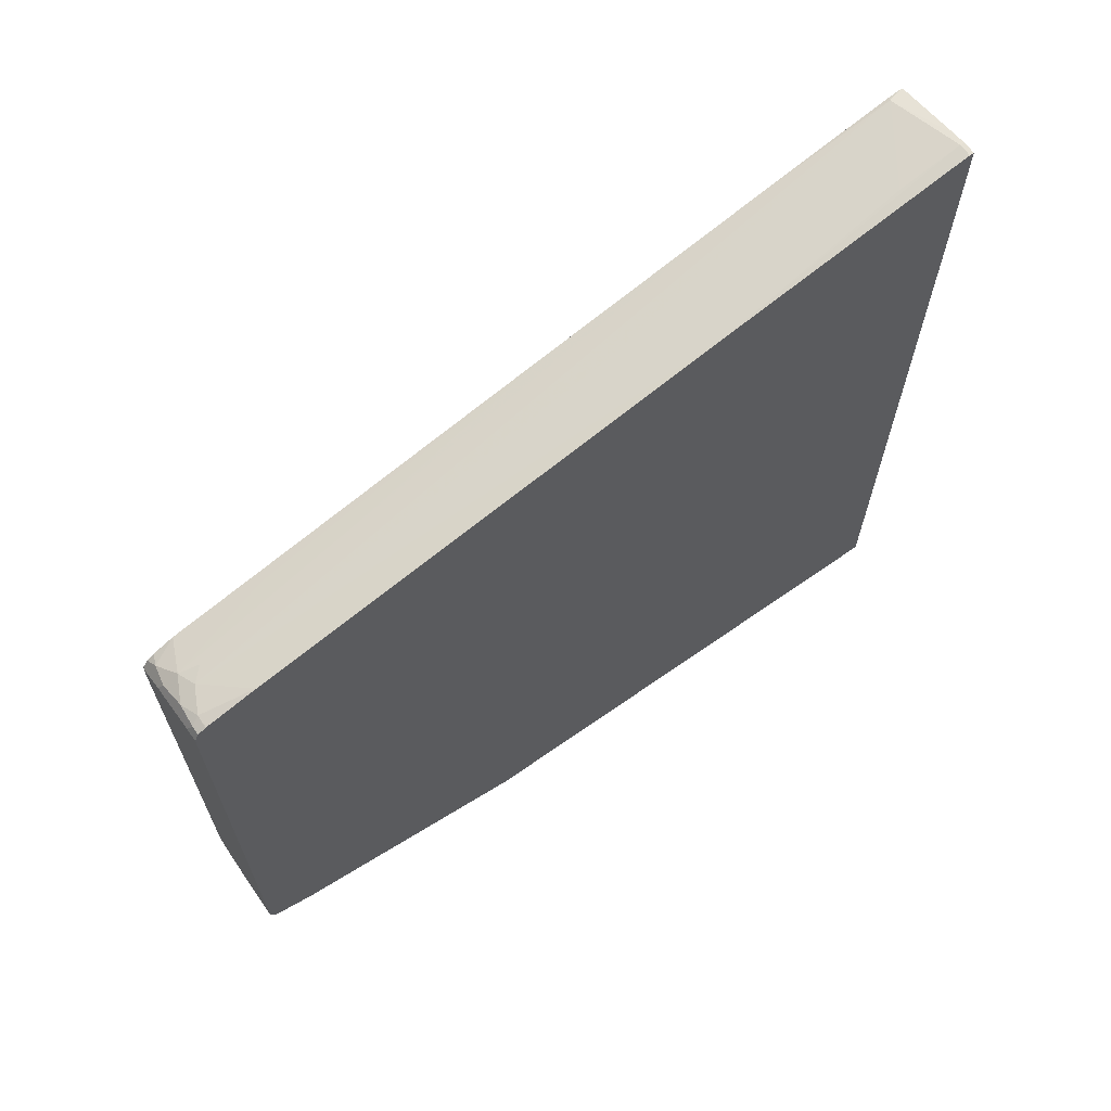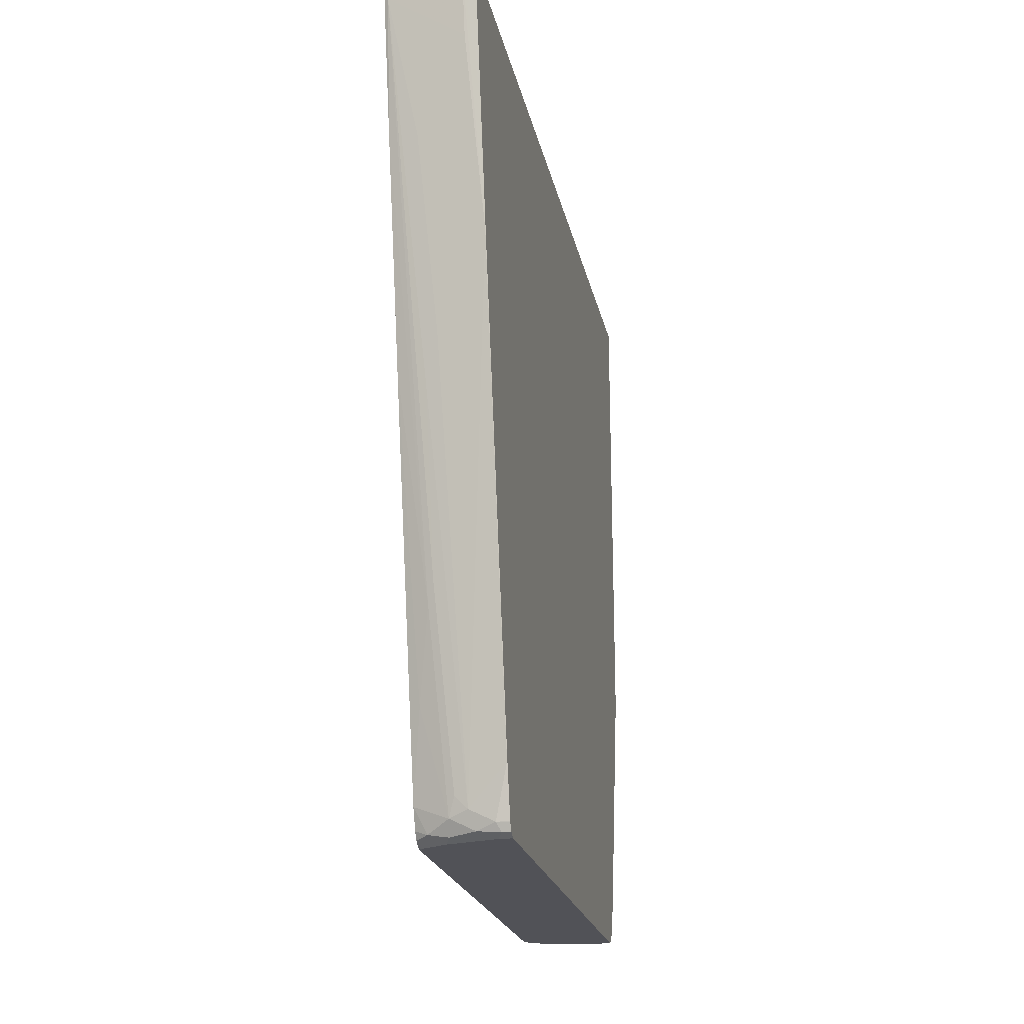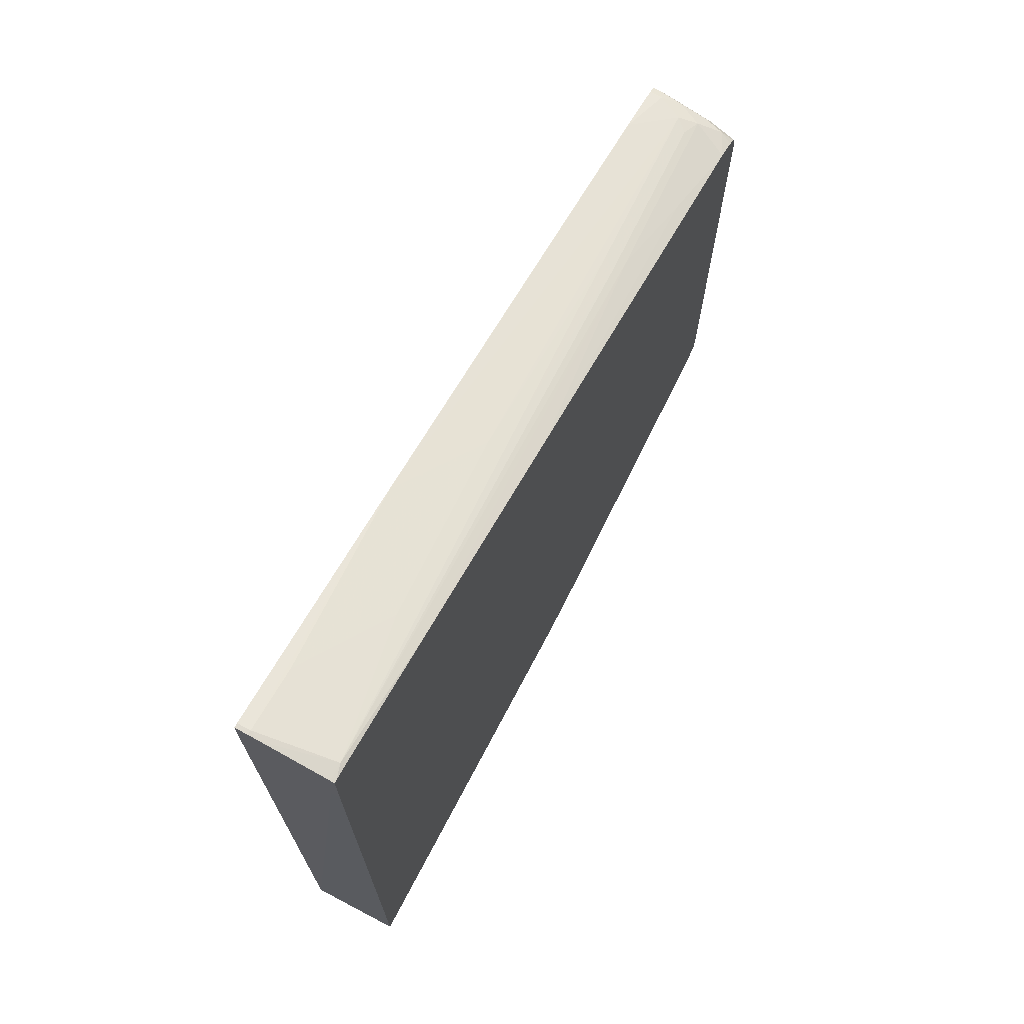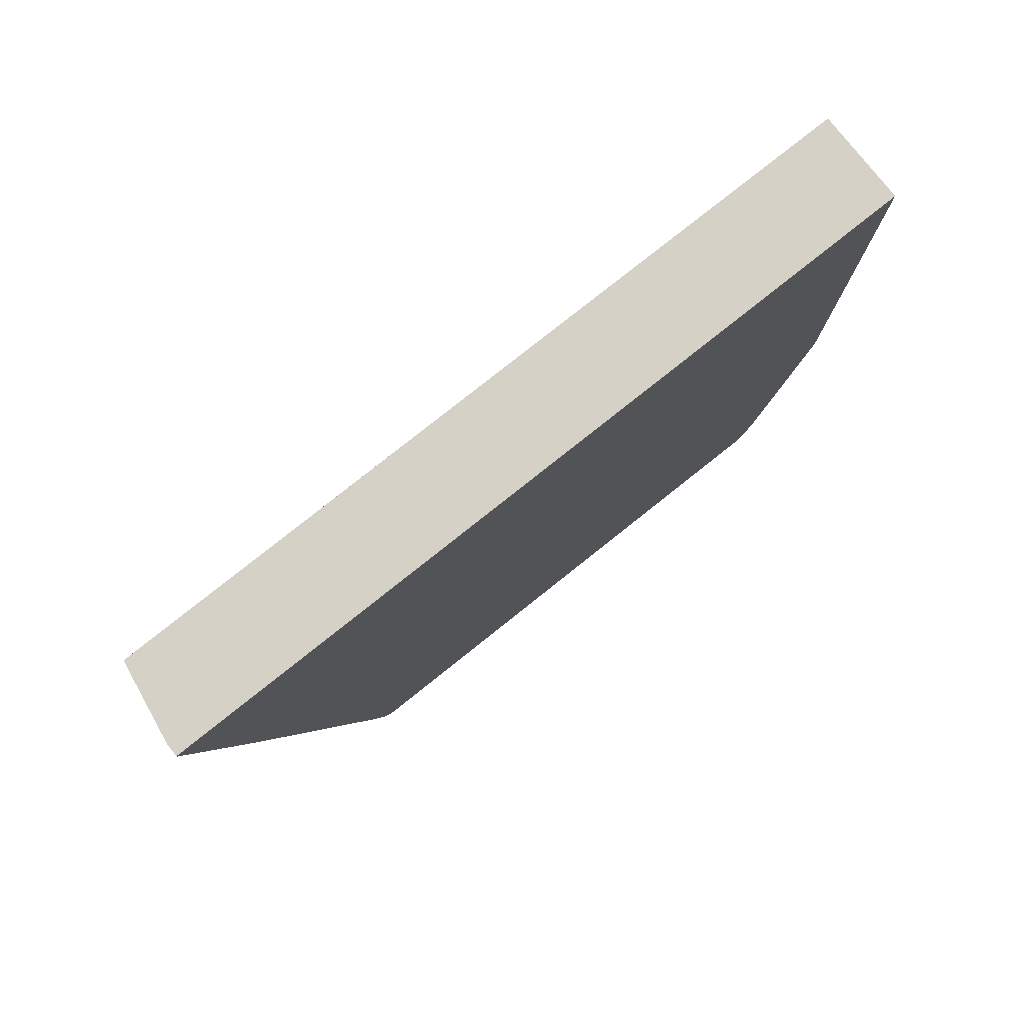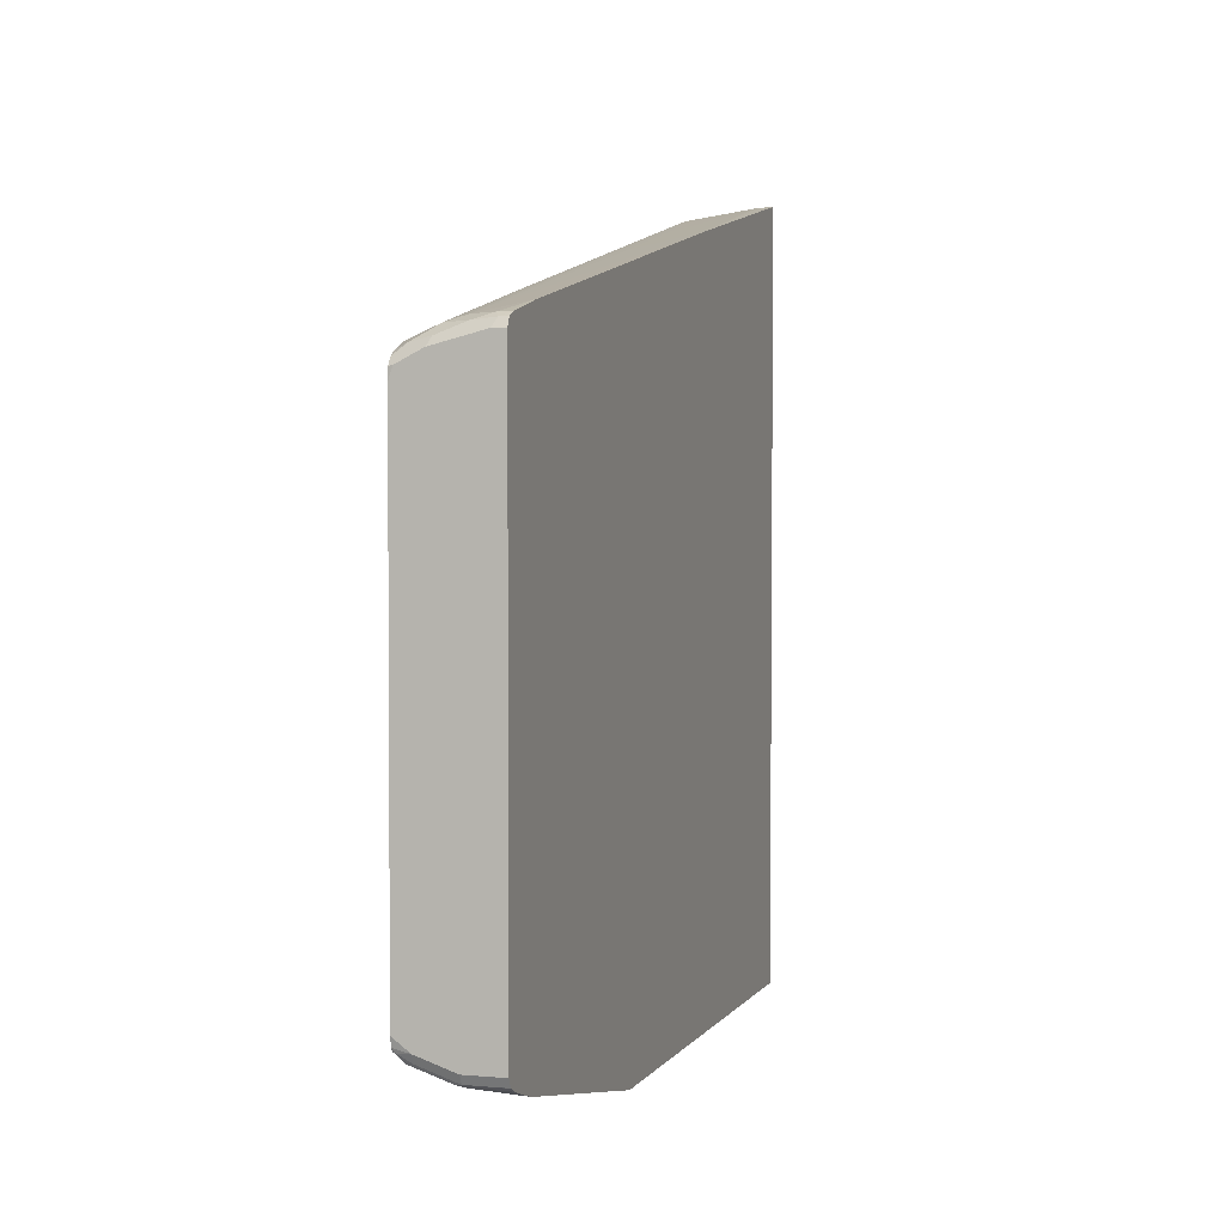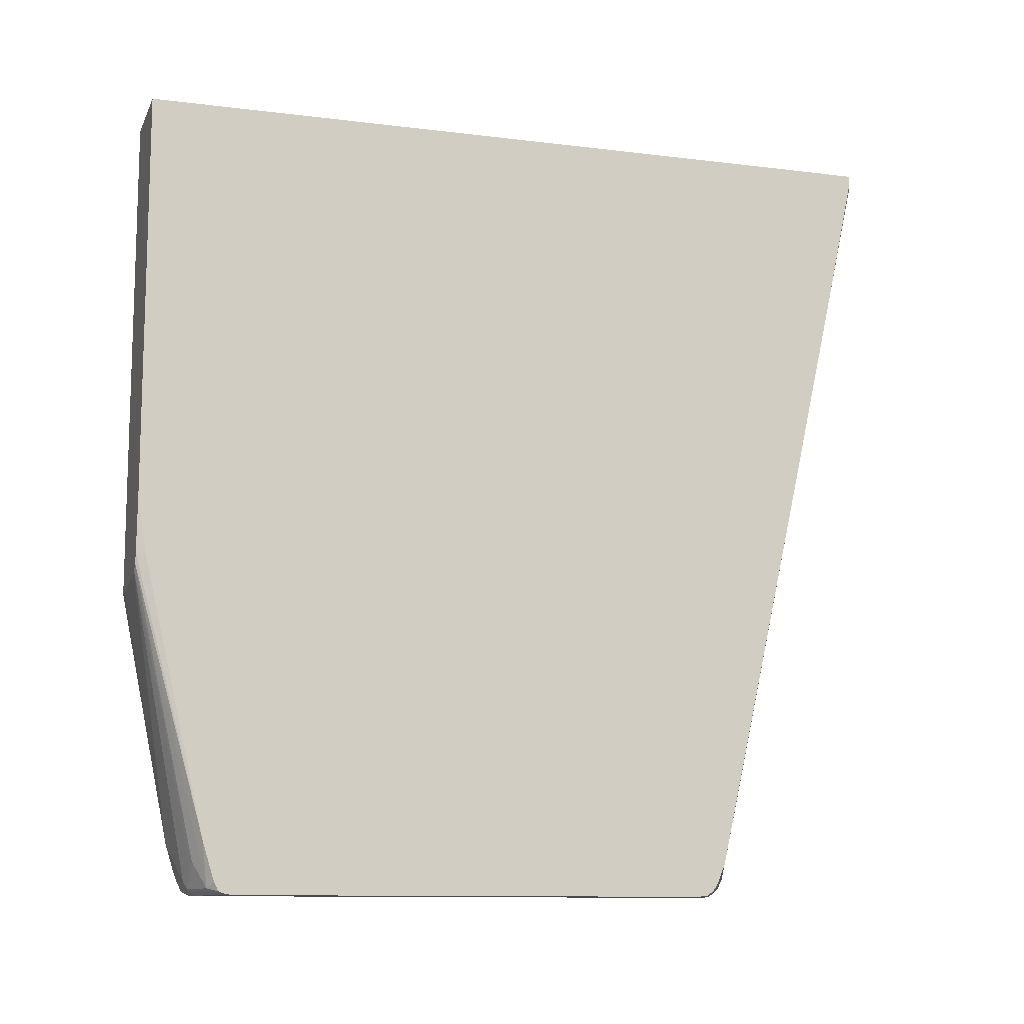
<metadata>
{"format":"obj","ext":"obj","renderer":"f3d","projection":"perspective","resolution":1024,"background":"white","views":[{"elev":65.7,"azim":54.7,"up":"+Z"},{"elev":-21.6,"azim":11.6,"up":"+Y"},{"elev":70.0,"azim":-152.3,"up":"+Z"},{"elev":79.4,"azim":51.5,"up":"+Y"},{"elev":2.4,"azim":17.4,"up":"+Z"},{"elev":-11.2,"azim":-107.6,"up":"+Y"}]}
</metadata>
<code>
v -0.0489 0.3911 0.7009
v -0.1467 0.3748 0.6845
v -0.0489 0.3096 0.6845
v -0.03261 0.0651 0.6356
v -0.03214 0.2258 0.6678
v -0.03214 0.3911 0.7009
v -0.0489 0.3966 0.7009
v -0.06303 0.3966 0.6986
v -0.1141 -0.1142 0.5867
v -0.09779 -0.04898 0.603
v -0.1141 0.1956 0.6519
v -0.1467 0.3966 0.6845
v -0.152 0.3922 0.6835
v -0.152 0.3774 0.6819
v -0.152 0.2066 0.6452
v -0.1222 -0.3667 0.5297
v -0.1141 -0.3422 0.5379
v -0.03214 0.0651 0.6356
v -0.0815 -0.603 0.4889
v -0.03261 -0.2444 0.5704
v -0.03214 0.3966 0.7009
v -0.09779 -0.3585 0.5379
v -0.152 0.3966 0.6835
v -0.152 -0.08688 0.58
v -0.1385 -0.4808 0.497
v -0.1059 -0.6112 0.4807
v -0.09779 -0.5868 0.4889
v -0.03214 -0.2444 0.5704
v -0.07335 -0.6275 0.4807
v -0.0489 -0.6193 0.4889
v -0.03261 -0.5541 0.5052
v -0.03214 0.3966 0.6359
v -0.152 0.3966 0.6259
v -0.152 -0.592 0.4659
v -0.1358 -0.6248 0.4617
v -0.1087 -0.6302 0.4672
v -0.03214 -0.5541 0.5052
v -0.1141 -0.6357 0.4563
v -0.0489 -0.6357 0.4726
v -0.04347 -0.6302 0.4835
v -0.03214 -0.6203 0.4885
v -0.03214 -0.6193 0.4889
v -0.03263 0.3966 0.6356
v -0.03214 0.3911 -0.3259
v -0.03217 0.3911 -0.3264
v -0.152 0.3966 0.6139
v -0.152 0.3911 -0.3264
v -0.152 -0.6183 0.4553
v -0.152 -0.628 0.4488
v -0.152 -0.6303 0.4453
v -0.1467 -0.6357 0.44
v -0.03214 -0.6357 0.4726
v -0.03214 -0.6302 0.4835
v -0.04348 0.3966 0.6302
v -0.03214 0.3905 -0.3264
v -0.1413 0.3966 0.6139
v -0.152 -0.1391 -0.3264
v -0.152 -0.6346 0.439
v -0.152 -0.6357 0.4237
v -0.03214 -0.6357 -0.2282
v -0.03214 -0.2489 -0.3264
v -0.1467 -0.2119 -0.3264
v -0.152 -0.2119 -0.3153
v -0.152 -0.6357 -0.1956
v -0.0815 -0.6357 -0.2282
v -0.03214 -0.6302 -0.239
v -0.03214 -0.5704 -0.2607
v -0.03261 -0.249 -0.3264
v -0.1443 -0.2257 -0.3264
v -0.152 -0.5704 -0.2323
v -0.152 -0.6328 -0.208
v -0.1304 -0.6357 -0.2119
v -0.0815 -0.6302 -0.239
v -0.03214 -0.6299 -0.2393
v -0.03214 -0.6025 -0.2509
v -0.03261 -0.5704 -0.2607
v -0.04994 -0.2488 -0.3264
v -0.137 -0.2347 -0.3264
v -0.1222 -0.5948 -0.2403
v -0.1385 -0.6275 -0.224
v -0.152 -0.6193 -0.2173
v -0.152 -0.6311 -0.2115
v -0.1467 -0.6315 -0.2139
v -0.1304 -0.6302 -0.2227
v -0.08965 -0.6275 -0.2403
v -0.0815 -0.6193 -0.2445
v -0.03214 -0.6193 -0.2447
v -0.13 -0.2365 -0.3264
v -0.1141 -0.5868 -0.2445
v -0.1059 -0.6112 -0.2403
v -0.152 -0.6196 -0.2172
f 38 72 65
f 38 65 60
f 38 60 52
f 38 52 39
f 39 52 53
f 39 53 40
f 40 53 41
f 43 45 54
f 45 68 77
f 45 55 61
f 45 61 68
f 45 77 88
f 45 88 78
f 45 78 69
f 45 69 62
f 45 62 57
f 38 64 72
f 45 57 47
f 44 55 45
f 38 59 64
f 30 40 41
f 35 38 36
f 45 47 46
f 26 34 35
f 26 35 36
f 26 36 29
f 29 36 38
f 29 38 39
f 29 39 40
f 29 40 30
f 30 41 42
f 30 42 37
f 30 37 31
f 32 44 45
f 32 45 43
f 33 46 47
f 34 48 35
f 35 48 49
f 35 49 50
f 35 50 51
f 35 51 38
f 38 51 59
f 45 46 56
f 73 80 85
f 50 58 51
f 73 85 86
f 73 86 87
f 73 87 74
f 75 87 86
f 75 86 76
f 76 78 88
f 76 88 77
f 78 86 89
f 25 34 26
f 78 89 79
f 79 90 80
f 80 84 83
f 80 83 82
f 80 82 91
f 80 91 81
f 80 90 85
f 85 90 89
f 85 89 86
f 79 89 90
f 73 84 80
f 72 83 84
f 71 83 72
f 51 58 59
f 57 62 63
f 60 65 73
f 60 73 66
f 61 67 68
f 62 69 70
f 62 70 63
f 64 71 72
f 65 72 84
f 65 84 73
f 66 73 74
f 67 75 76
f 67 76 68
f 68 76 77
f 69 78 79
f 69 79 80
f 69 80 70
f 70 80 81
f 71 82 83
f 45 56 54
f 24 34 25
f 76 86 78
f 20 31 37
f 4 19 20
f 4 20 28
f 4 28 18
f 5 18 28
f 5 28 37
f 5 37 42
f 5 42 41
f 5 41 53
f 4 10 19
f 5 53 52
f 5 60 66
f 5 66 74
f 5 74 87
f 5 87 75
f 5 75 67
f 5 67 61
f 5 61 55
f 5 55 44
f 5 52 60
f 4 18 5
f 3 10 4
f 2 17 9
f 20 37 28
f 1 2 3
f 1 3 4
f 1 4 5
f 1 5 6
f 1 6 21
f 1 21 7
f 1 7 8
f 1 8 2
f 2 9 10
f 2 10 11
f 2 11 3
f 2 8 12
f 2 12 23
f 2 23 13
f 2 13 14
f 2 14 15
f 2 15 16
f 2 16 17
f 5 44 32
f 5 32 21
f 3 11 10
f 7 21 32
f 13 58 50
f 13 50 49
f 13 49 48
f 13 48 34
f 13 34 24
f 13 24 15
f 13 15 14
f 16 25 26
f 16 26 27
f 16 27 17
f 16 24 25
f 17 27 19
f 17 19 22
f 19 27 26
f 19 26 29
f 19 29 30
f 19 30 31
f 5 21 6
f 19 31 20
f 13 59 58
f 13 64 59
f 15 24 16
f 7 23 12
f 13 71 64
f 7 54 56
f 7 56 46
f 7 46 33
f 7 33 23
f 7 12 8
f 9 17 22
f 9 22 10
f 7 43 54
f 10 22 19
f 13 33 47
f 13 47 57
f 13 57 63
f 13 63 70
f 13 70 81
f 13 81 91
f 13 91 82
f 13 82 71
f 13 23 33
f 7 32 43

</code>
